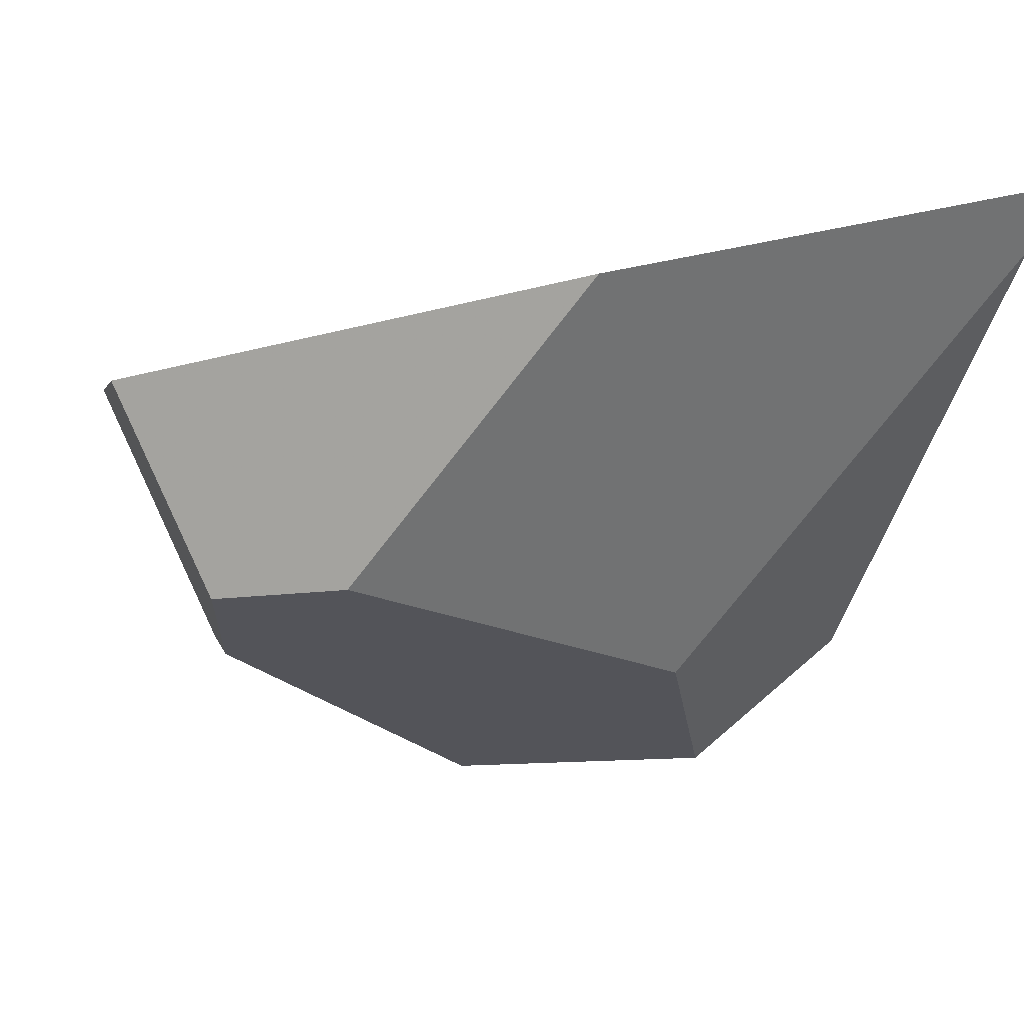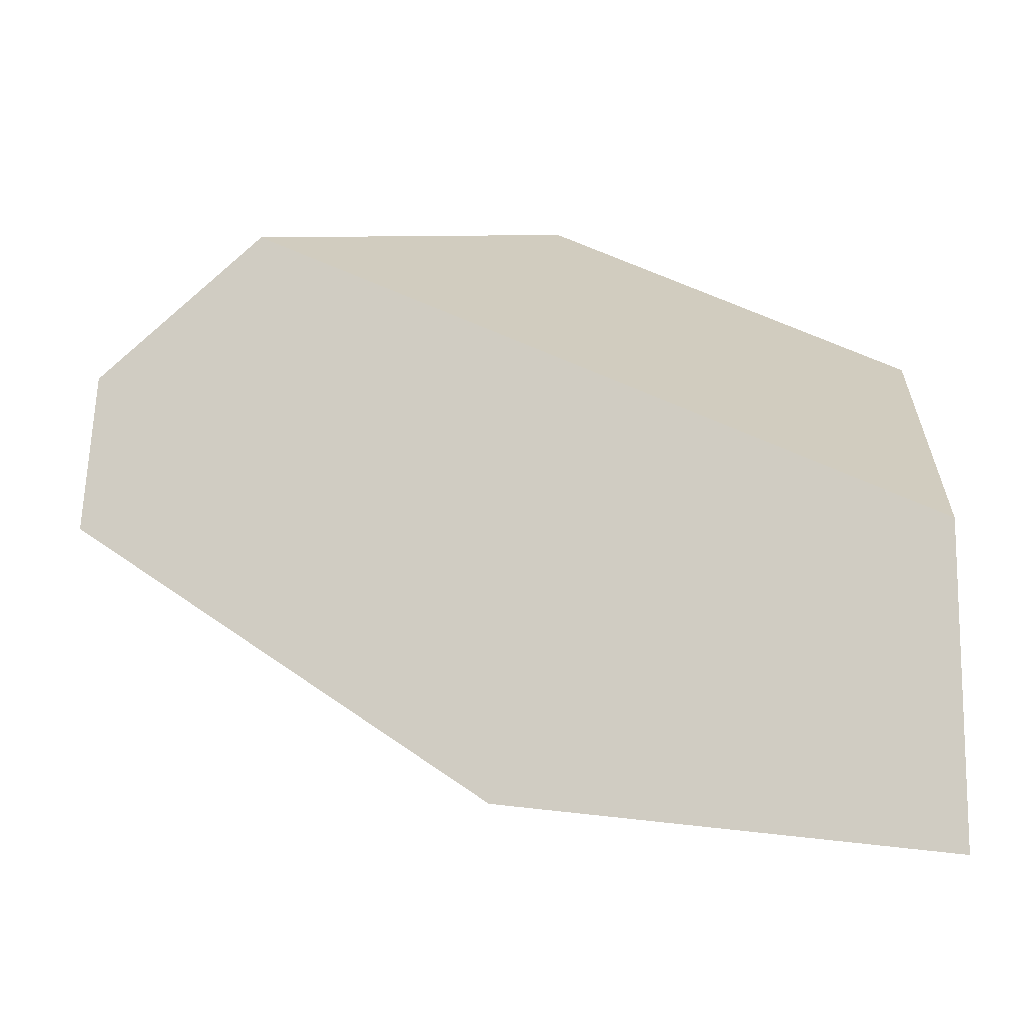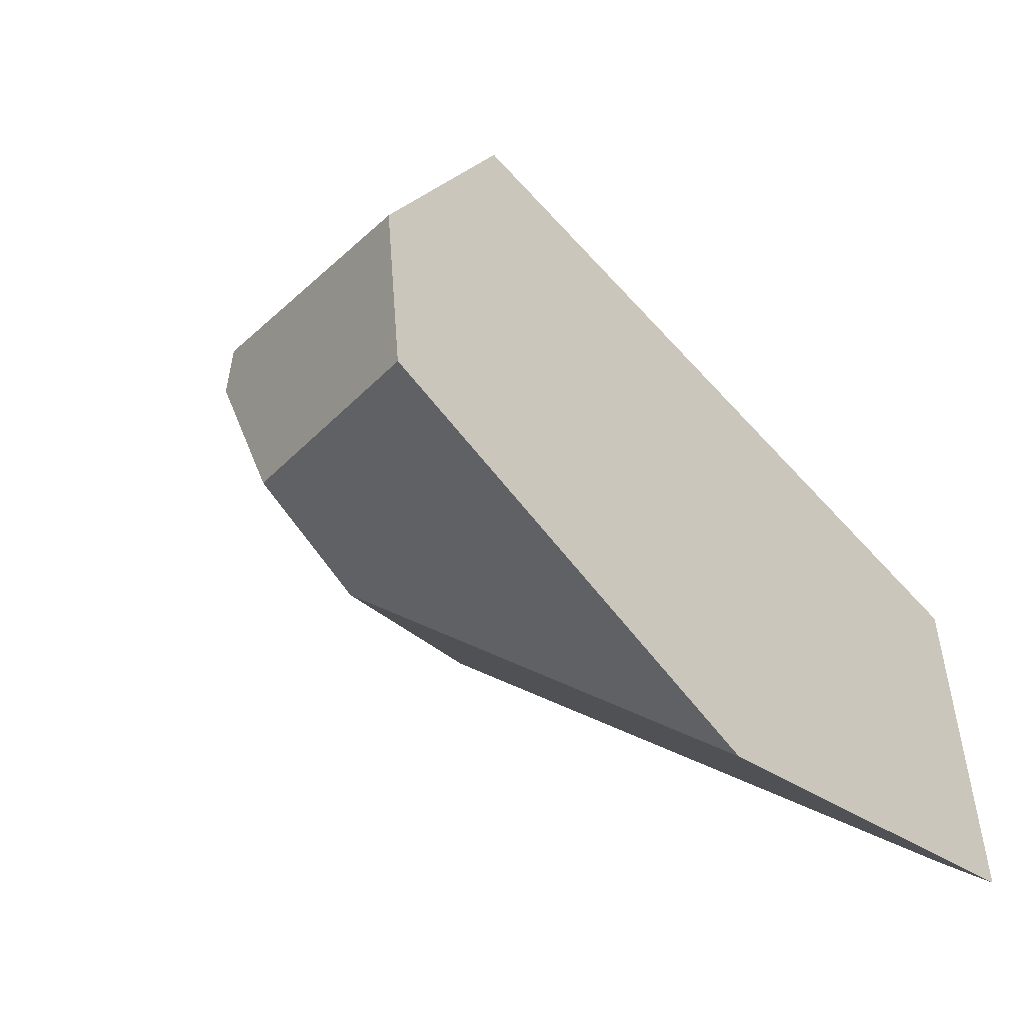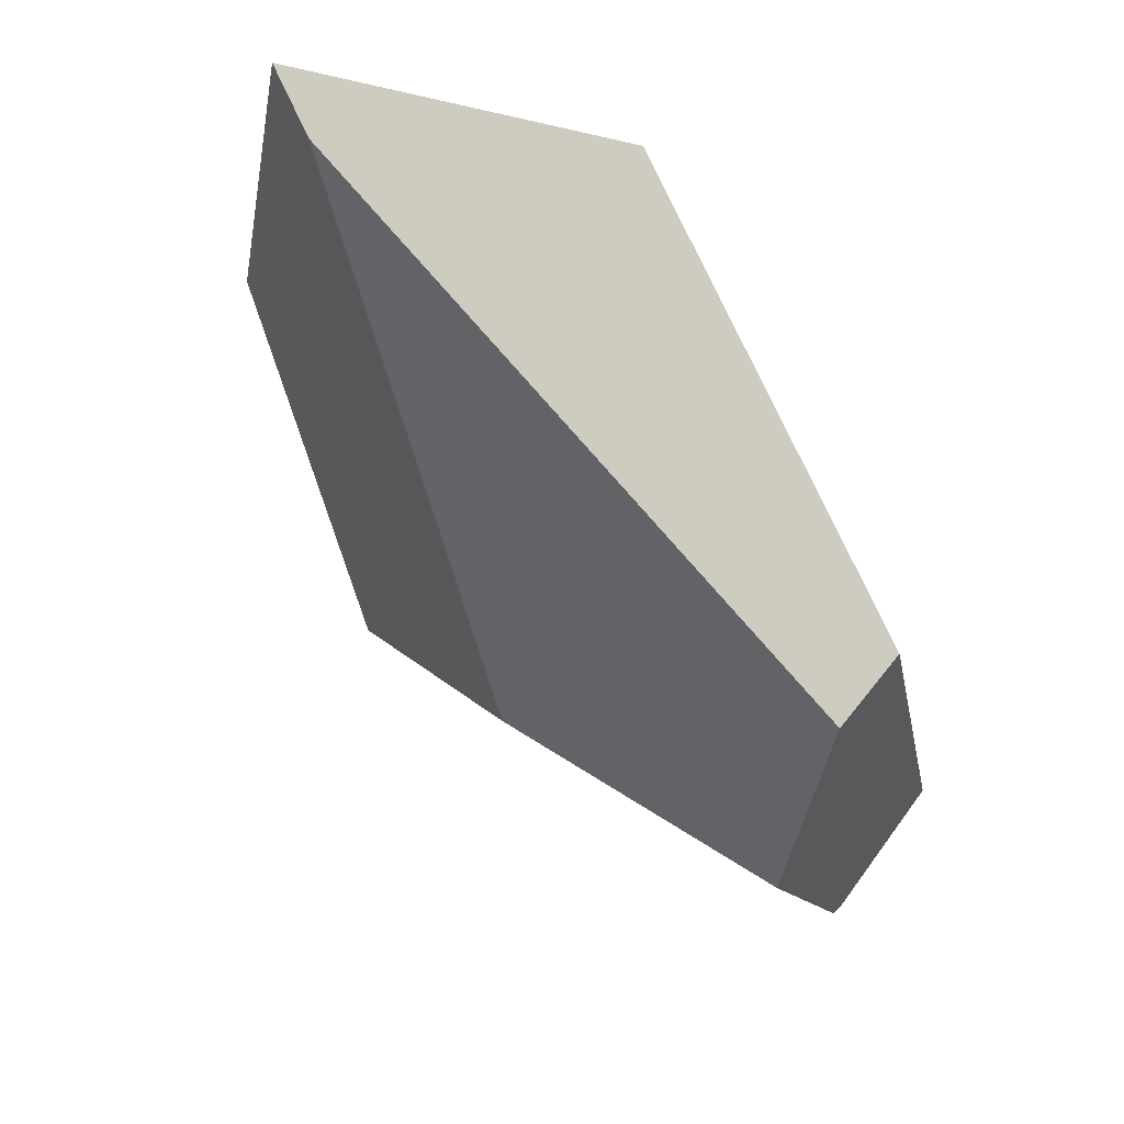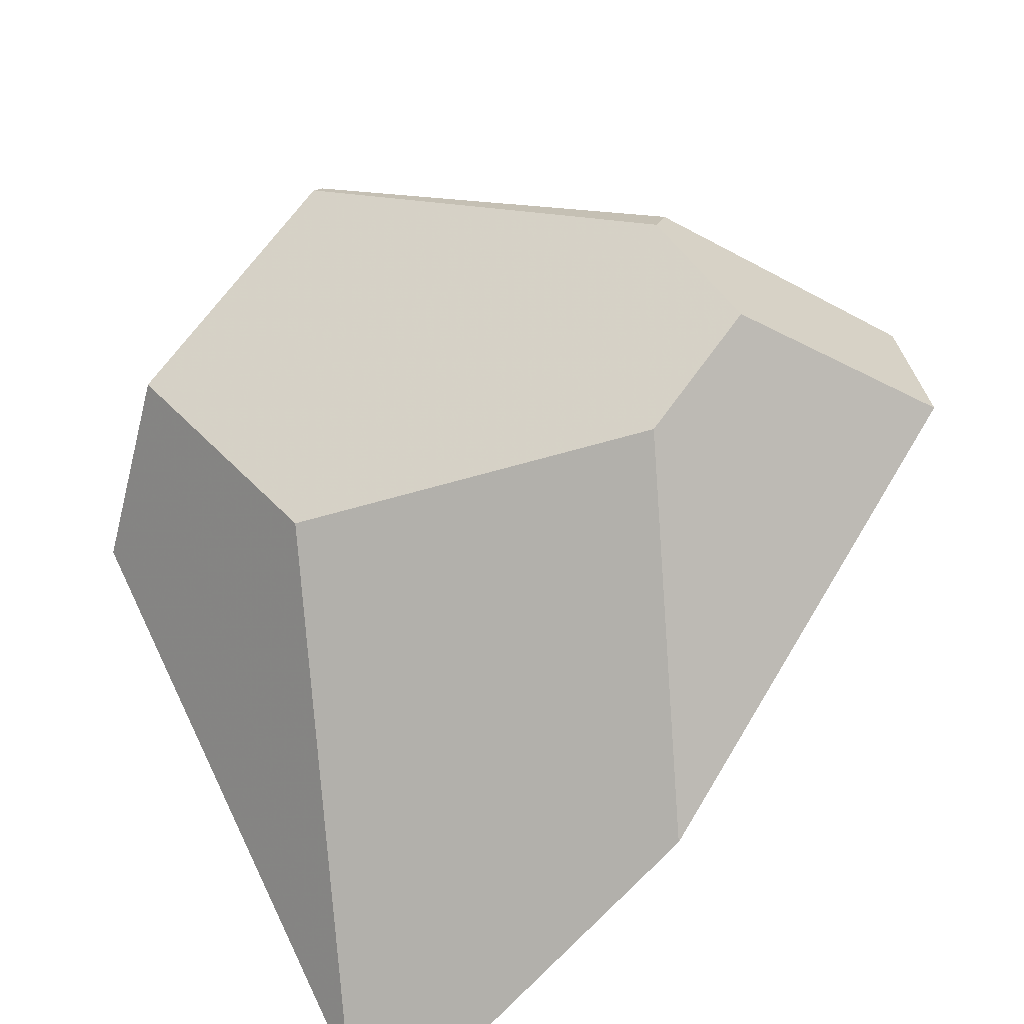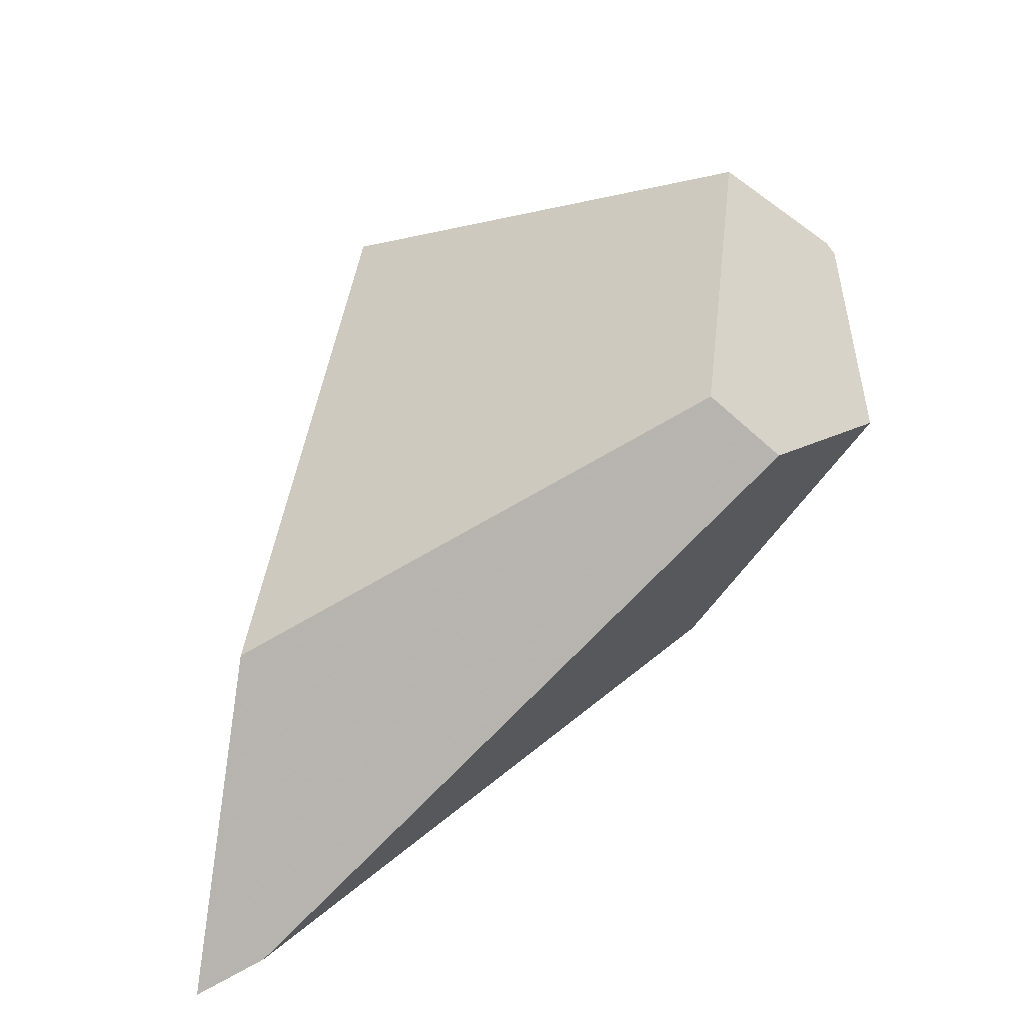
<metadata>
{"format":"obj","ext":"obj","renderer":"f3d","projection":"perspective","resolution":1024,"background":"white","views":[{"elev":7.2,"azim":163.6,"up":"+Y"},{"elev":-7.8,"azim":-176.8,"up":"+Z"},{"elev":-22.0,"azim":122.4,"up":"+Z"},{"elev":-6.7,"azim":-105.5,"up":"+Y"},{"elev":-62.0,"azim":37.4,"up":"+Z"},{"elev":9.6,"azim":-97.6,"up":"+Z"}]}
</metadata>
<code>
v -0.4182 0.3594 -0.4197
v -0.4182 0.2926 -0.3859
v -0.4182 -0.2275 0.1148
v -0.4182 -0.1573 0.1752
v -0.4182 0.3093 -0.07308
v -0.2303 -0.3749 0.1208
v -0.1091 -0.2079 -0.1276
v 0.3005 -0.08121 -0.1855
v 0.4382 -0.09928 -0.09668
v 0.3985 -0.1905 0.04999
v 0.04212 -0.4053 0.2871
v 0.3005 -0.08121 -0.1855
v -0.1091 -0.2079 -0.1276
v -0.4182 0.2926 -0.3859
v -0.4182 0.3594 -0.4197
v 0.06905 0.2706 -0.3673
v 0.04212 -0.4053 0.2871
v 0.3985 -0.1905 0.04999
v 0.4035 -0.1775 0.09438
v 0.04904 -0.3978 0.2985
v 0.5404 0.1471 -0.05686
v 0.4382 -0.09928 -0.09668
v 0.3005 -0.08121 -0.1855
v 0.06905 0.2706 -0.3673
v -0.4182 0.2926 -0.3859
v -0.1091 -0.2079 -0.1276
v -0.2303 -0.3749 0.1208
v -0.4182 -0.2275 0.1148
v -0.4182 0.3093 -0.07308
v -0.4182 -0.1573 0.1752
v 0.01445 -0.2703 0.3837
v 0.3417 0.1312 0.2821
v 0.4382 -0.09928 -0.09668
v 0.5404 0.1471 -0.05686
v 0.5286 0.1235 0.1202
v 0.4035 -0.1775 0.09438
v 0.3985 -0.1905 0.04999
v -0.4182 -0.2275 0.1148
v -0.2303 -0.3749 0.1208
v 0.04212 -0.4053 0.2871
v 0.04904 -0.3978 0.2985
v 0.01445 -0.2703 0.3837
v -0.4182 -0.1573 0.1752
v 0.4035 -0.1775 0.09438
v 0.5286 0.1235 0.1202
v 0.3417 0.1312 0.2821
v 0.01445 -0.2703 0.3837
v 0.04904 -0.3978 0.2985
v -0.4182 0.3594 -0.4197
v -0.4182 0.3093 -0.07308
v 0.3417 0.1312 0.2821
v 0.5286 0.1235 0.1202
v 0.5404 0.1471 -0.05686
v 0.06905 0.2706 -0.3673
f 25 26 27 28
f 1 2 3 4 5
f 38 39 40 41 42 43
f 12 13 14 15 16
f 29 30 31 32
f 49 50 51 52 53 54
f 6 7 8 9 10 11
f 17 18 19 20
f 44 45 46 47 48
f 21 22 23 24
f 33 34 35 36 37

</code>
